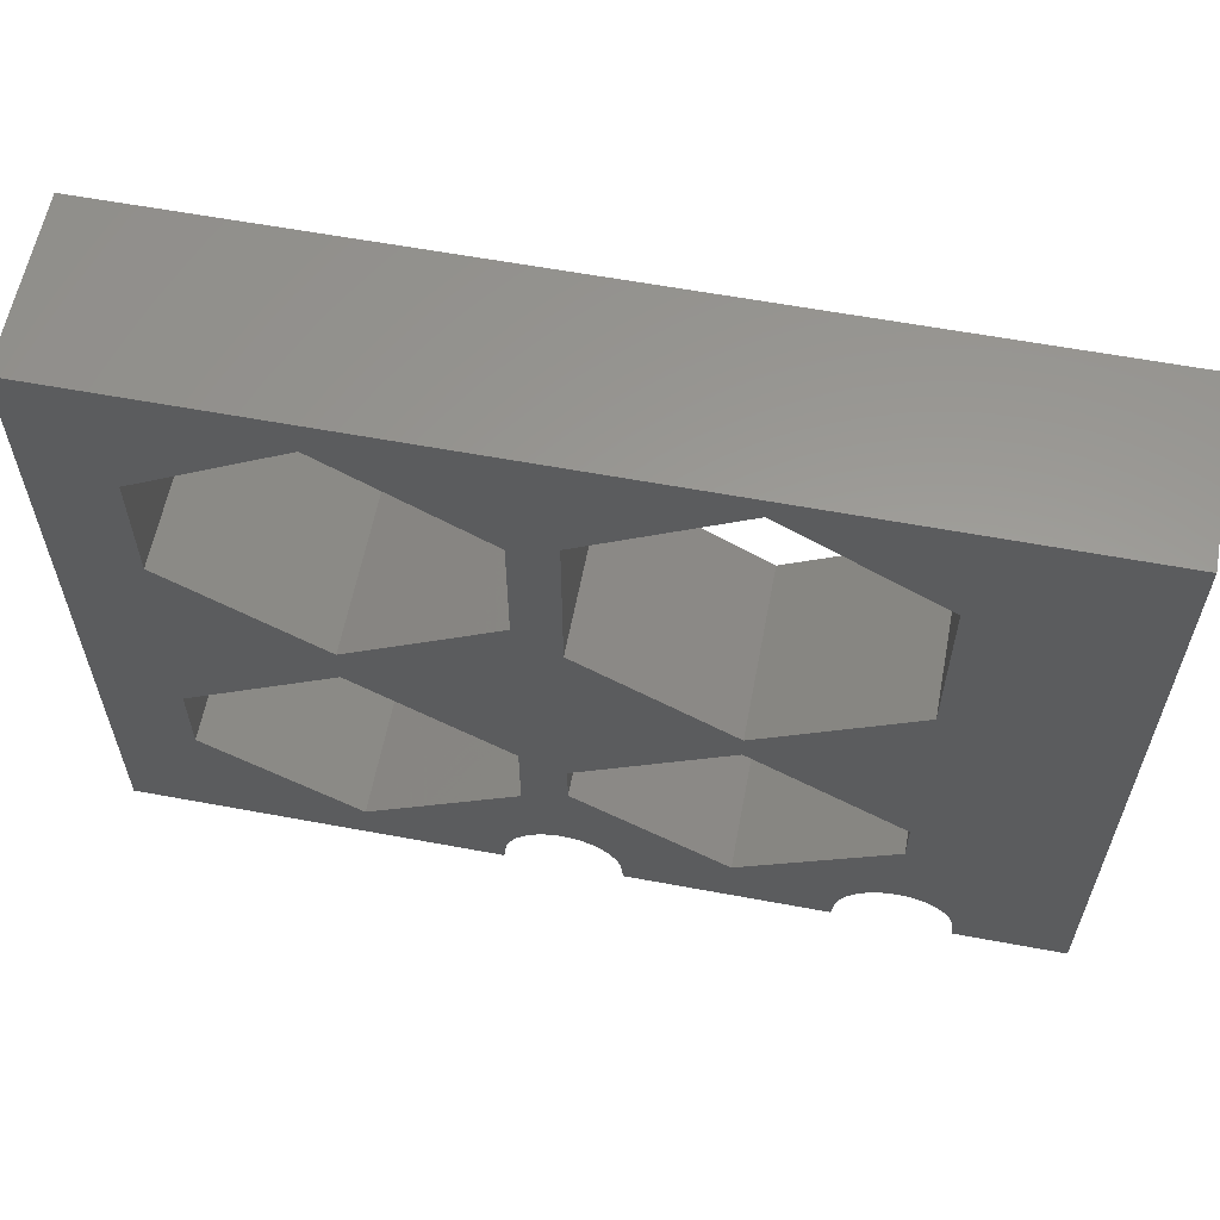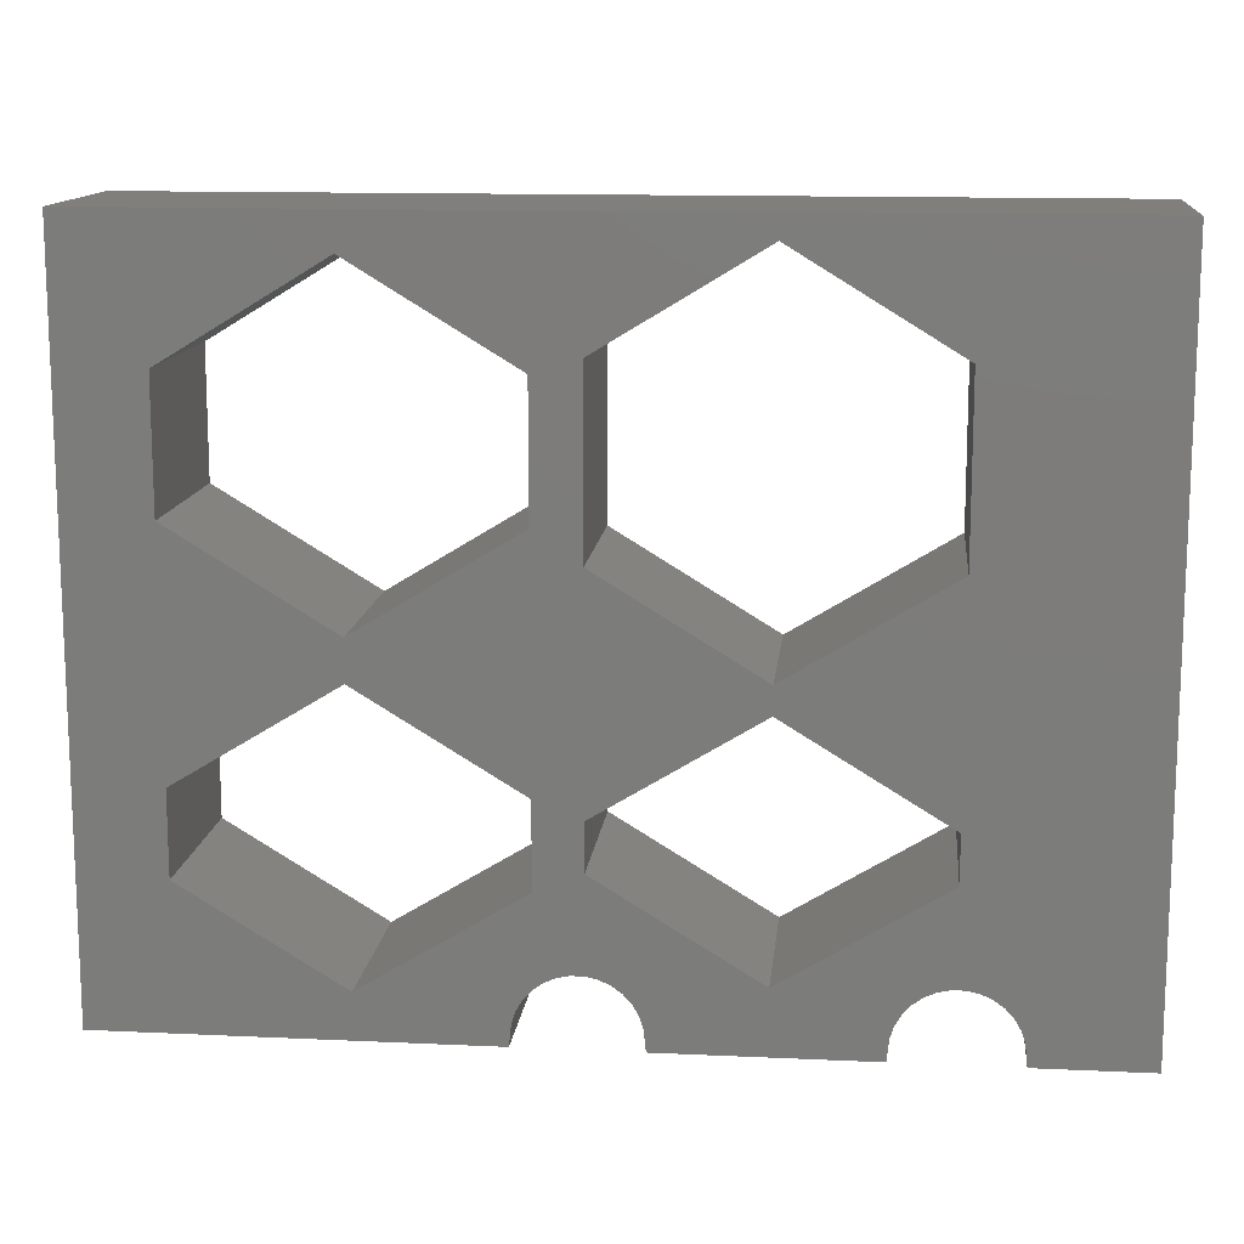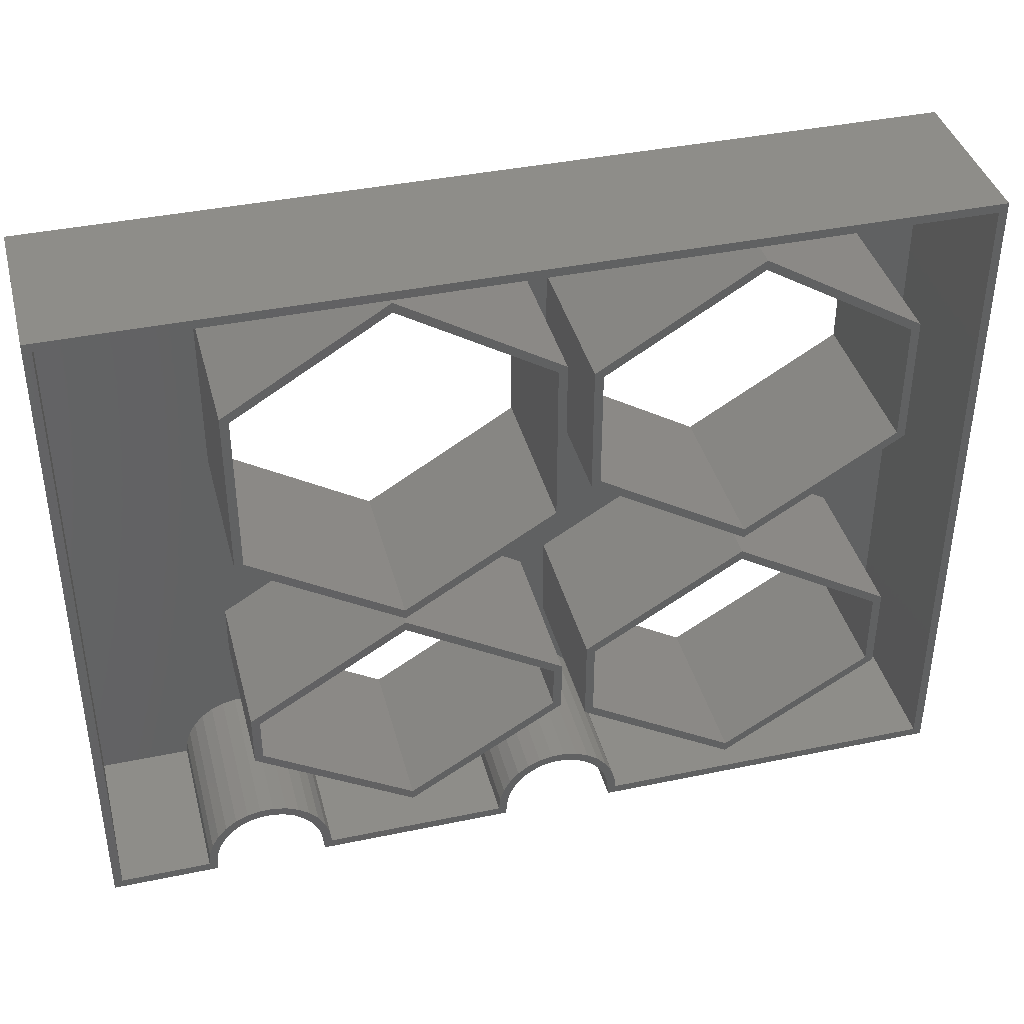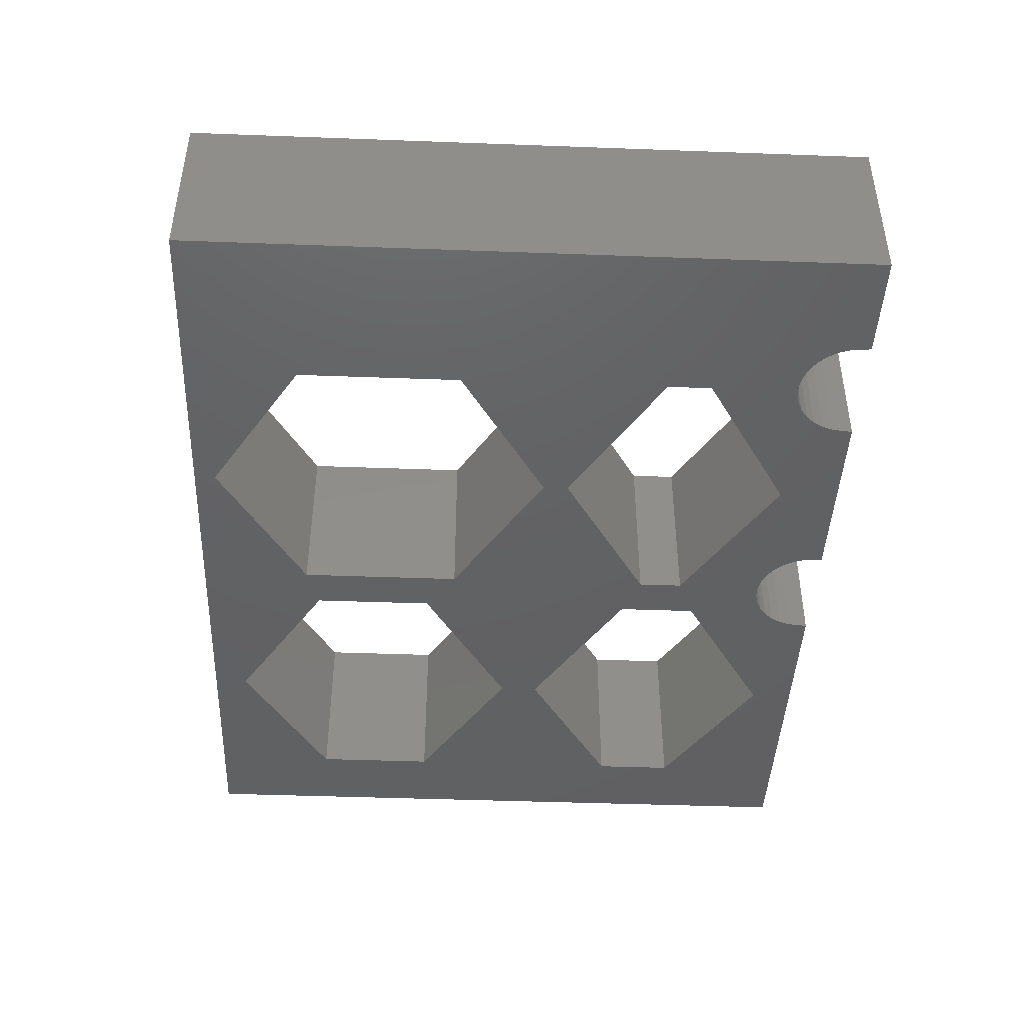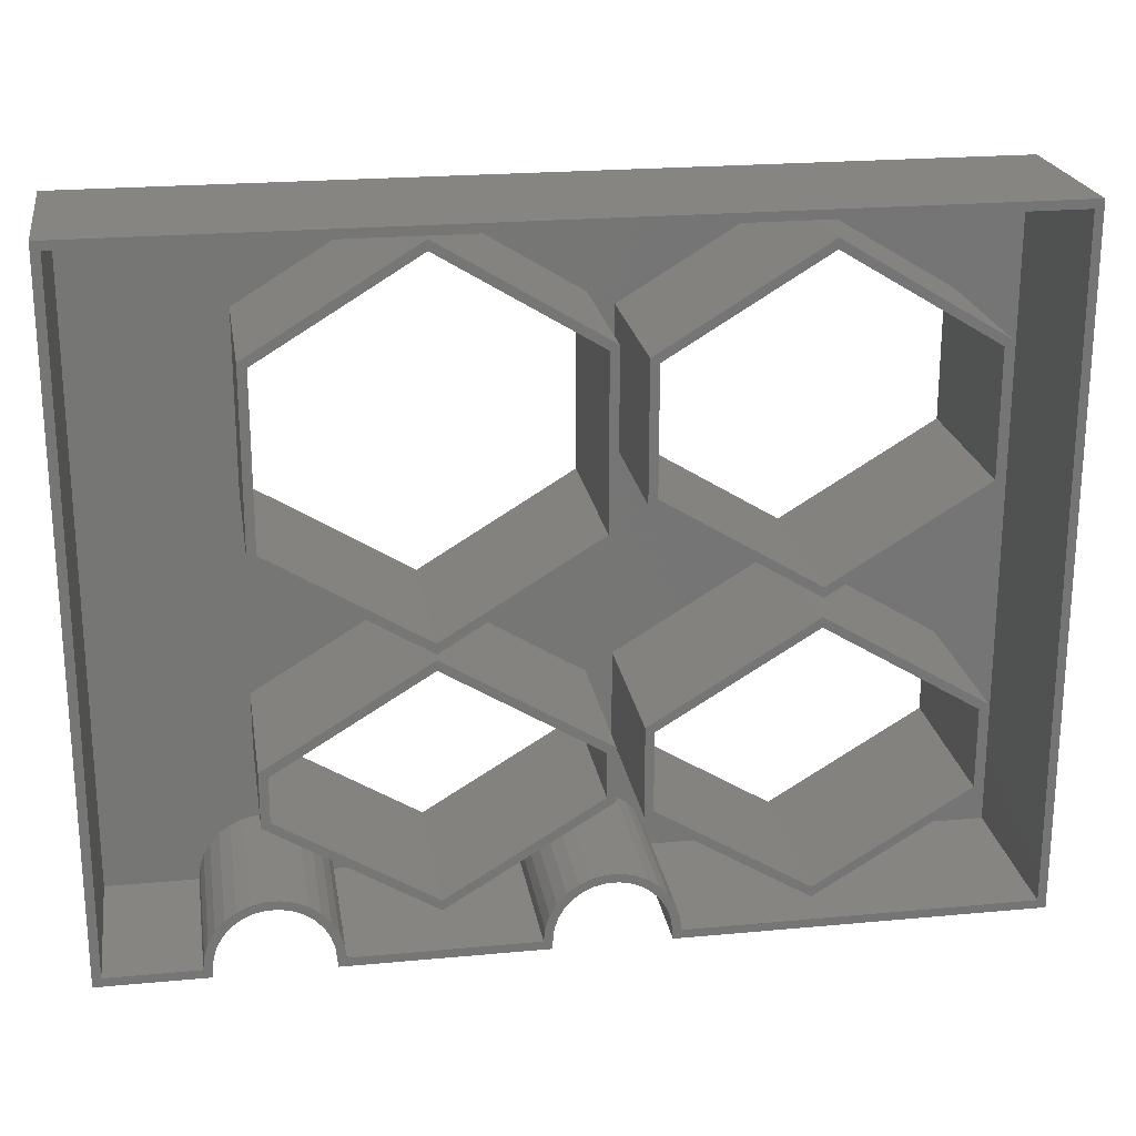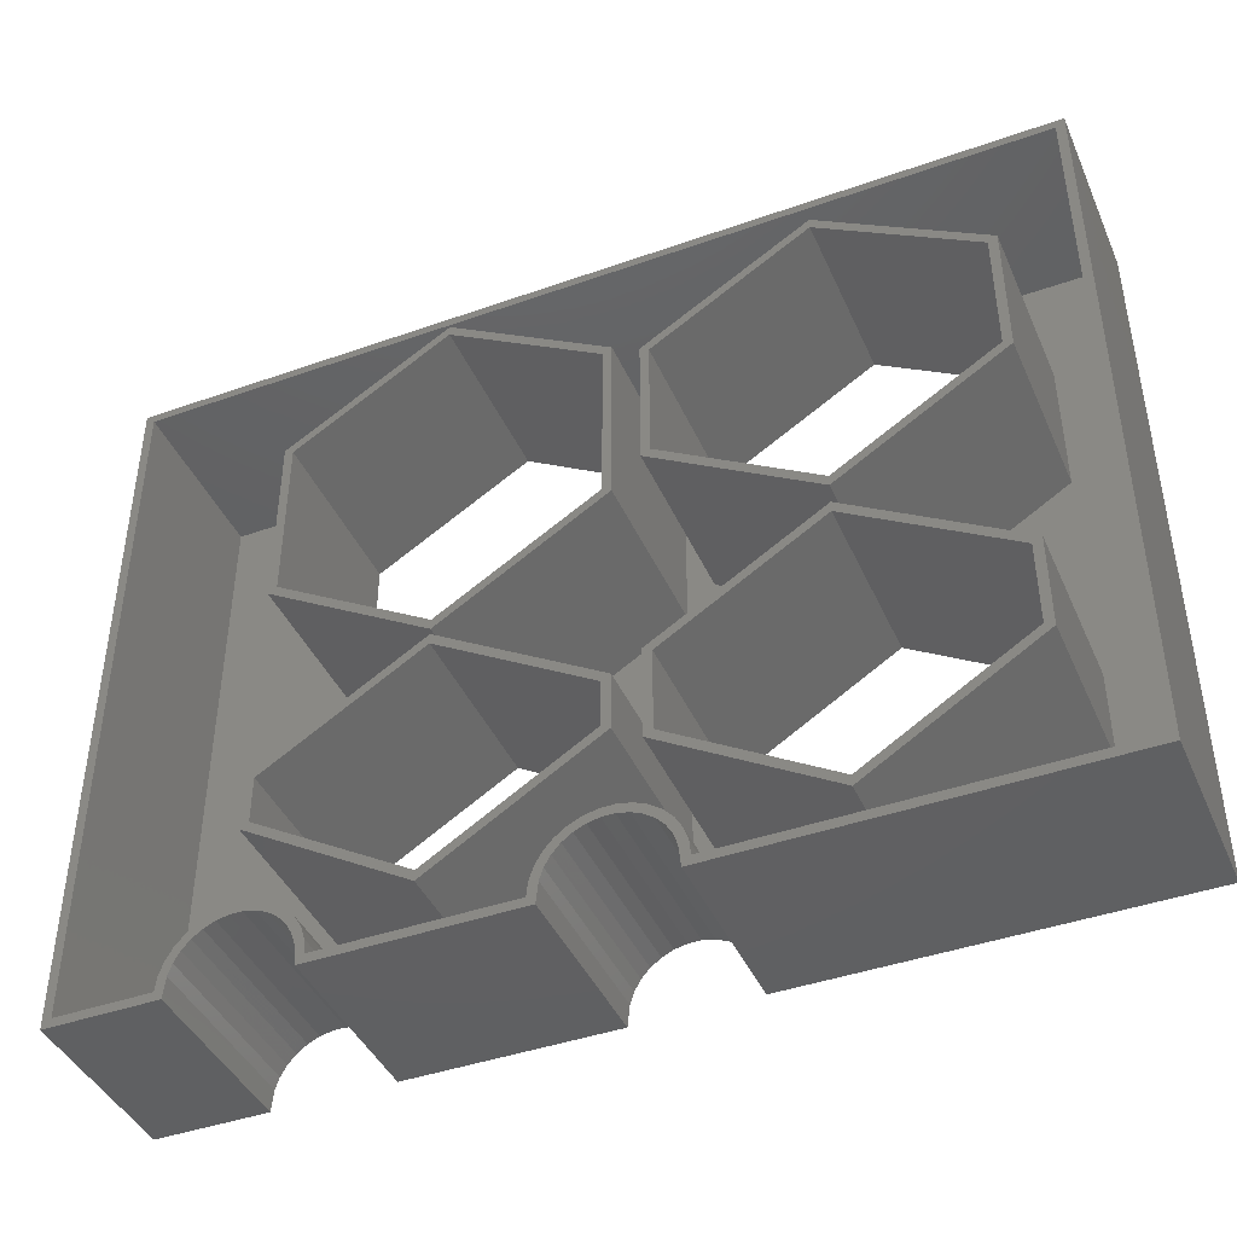
<metadata>
{"format":"stl","ext":"stl","renderer":"f3d","projection":"perspective","resolution":1024,"background":"white","views":[{"elev":60.0,"azim":-169.2,"up":"+Y"},{"elev":13.2,"azim":-174.0,"up":"+Y"},{"elev":39.7,"azim":-14.5,"up":"+Y"},{"elev":-43.7,"azim":-92.5,"up":"+Z"},{"elev":22.1,"azim":-9.2,"up":"+Y"},{"elev":-42.5,"azim":22.9,"up":"+Y"}]}
</metadata>
<code>
# stl→obj: 240 verts, 492 faces
v 73.5 67.01 0
v 108.5 94.31 0
v 108.5 45.69 0
v 73.5 72.99 0
v 38.5 45.69 0
v 38.5 94.31 0
v 106 14.35 0
v 108.5 35.31 0
v 108.6 14.92 0
v 103.5 13.25 0
v 101.3 11.65 0
v 73.5 13.99 0
v 99.49 9.635 0
v 98.13 7.283 0
v 97.29 4.701 0
v 96.8 0 0
v 51.2 0 0
v 50.71 4.701 0
v 49.87 7.283 0
v 48.51 9.635 0
v 46.69 11.65 0
v 38.5 35.31 0
v 44.49 13.25 0
v 42.01 14.35 0
v 39.36 14.92 0
v 0 0 0
v 33.99 14.35 0
v 36.64 14.92 0
v 153.5 71.01 0
v 188.5 101.3 0
v 188.5 49.69 0
v 153.5 79.99 0
v 118.5 49.69 0
v 207 0 0
v 188.5 31.32 0
v 153.5 9.987 0
v 123.2 0 0
v 122.7 4.701 0
v 121.9 7.283 0
v 120.5 9.635 0
v 118.5 31.32 0
v 118.7 11.65 0
v 114 14.35 0
v 116.5 13.25 0
v 207 159 0
v 188.5 129.7 0
v 153.5 151 0
v 111.4 14.92 0
v 118.5 101.3 0
v 108.5 132.7 0
v 118.5 129.7 0
v 73.5 154 0
v 31.51 13.25 0
v 29.31 11.65 0
v 27.49 9.635 0
v 26.13 7.283 0
v 25.29 4.701 0
v 24.8 0 0
v 0 159 0
v 38.5 132.7 0
v 207 159 40
v 205 157 40
v 207 0 40
v 2 157 40
v 0 159 40
v 2 2 40
v 205 2 40
v 123.2 0 40
v 125 2 40
v 122.7 4.701 40
v 124.7 5.119 40
v 123.7 8.101 40
v 121.9 7.283 40
v 122.1 10.82 40
v 120.5 9.635 40
v 120 13.15 40
v 118.7 11.65 40
v 117.5 14.99 40
v 116.5 13.25 40
v 114.6 16.27 40
v 114 14.35 40
v 111.6 16.92 40
v 111.4 14.92 40
v 108.6 14.92 40
v 108.4 16.92 40
v 106 14.35 40
v 105.4 16.27 40
v 103.5 13.25 40
v 102.5 14.99 40
v 101.3 11.65 40
v 99.96 13.15 40
v 99.49 9.635 40
v 97.86 10.82 40
v 98.13 7.283 40
v 96.3 8.101 40
v 97.29 4.701 40
v 95.33 5.119 40
v 95 2 40
v 96.8 0 40
v 53 2 40
v 50.71 4.701 40
v 52.67 5.119 40
v 51.7 8.101 40
v 51.2 0 40
v 49.87 7.283 40
v 50.14 10.82 40
v 48.51 9.635 40
v 48.04 13.15 40
v 46.69 11.65 40
v 45.5 14.99 40
v 44.49 13.25 40
v 42.64 16.27 40
v 42.01 14.35 40
v 39.57 16.92 40
v 39.36 14.92 40
v 36.64 14.92 40
v 36.43 16.92 40
v 33.99 14.35 40
v 33.36 16.27 40
v 31.51 13.25 40
v 30.5 14.99 40
v 29.31 11.65 40
v 27.96 13.15 40
v 27.49 9.635 40
v 25.86 10.82 40
v 26.13 7.283 40
v 24.3 8.101 40
v 25.29 4.701 40
v 23.33 5.119 40
v 23 2 40
v 24.8 0 40
v 0 0 40
v 110.5 46.81 40
v 108.5 45.69 40
v 110.5 34.19 40
v 73.5 67.01 40
v 73.5 69.36 40
v 36.5 46.81 40
v 38.5 45.69 40
v 38.5 35.31 40
v 108.5 35.31 40
v 73.5 13.99 40
v 73.5 11.64 40
v 36.5 34.19 40
v 110.5 133.8 40
v 108.5 132.7 40
v 110.5 93.19 40
v 73.5 154 40
v 73.5 156.4 40
v 36.5 133.8 40
v 38.5 132.7 40
v 38.5 94.31 40
v 108.5 94.31 40
v 73.5 72.99 40
v 73.5 70.64 40
v 36.5 93.19 40
v 190.5 130.8 40
v 188.5 129.7 40
v 190.5 100.2 40
v 153.5 151 40
v 153.5 153.4 40
v 116.5 130.8 40
v 118.5 129.7 40
v 118.5 101.3 40
v 188.5 101.3 40
v 153.5 79.99 40
v 153.5 77.64 40
v 116.5 100.2 40
v 190.5 50.81 40
v 188.5 49.69 40
v 190.5 30.19 40
v 153.5 71.01 40
v 153.5 73.36 40
v 116.5 50.81 40
v 118.5 49.69 40
v 118.5 31.32 40
v 188.5 31.32 40
v 153.5 9.987 40
v 153.5 7.645 40
v 116.5 30.19 40
v 73.5 70.64 1
v 110.5 46.81 1
v 110.5 93.19 1
v 73.5 69.36 1
v 36.5 93.19 1
v 36.5 46.81 1
v 153.5 77.64 1
v 190.5 50.81 1
v 190.5 100.2 1
v 153.5 73.36 1
v 116.5 100.2 1
v 205 157 1
v 190.5 130.8 1
v 153.5 153.4 1
v 110.5 133.8 1
v 116.5 130.8 1
v 116.5 50.81 1
v 110.5 34.19 1
v 116.5 30.19 1
v 73.5 156.4 1
v 2 157 1
v 36.5 133.8 1
v 2 2 1
v 36.5 34.19 1
v 33.36 16.27 1
v 36.43 16.92 1
v 30.5 14.99 1
v 27.96 13.15 1
v 25.86 10.82 1
v 24.3 8.101 1
v 23.33 5.119 1
v 23 2 1
v 205 2 1
v 190.5 30.19 1
v 153.5 7.645 1
v 125 2 1
v 124.7 5.119 1
v 123.7 8.101 1
v 122.1 10.82 1
v 120 13.15 1
v 117.5 14.99 1
v 114.6 16.27 1
v 108.4 16.92 1
v 111.6 16.92 1
v 105.4 16.27 1
v 102.5 14.99 1
v 99.96 13.15 1
v 73.5 11.64 1
v 97.86 10.82 1
v 96.3 8.101 1
v 95.33 5.119 1
v 95 2 1
v 53 2 1
v 52.67 5.119 1
v 51.7 8.101 1
v 50.14 10.82 1
v 48.04 13.15 1
v 45.5 14.99 1
v 42.64 16.27 1
v 39.57 16.92 1
f 1 2 3
f 1 4 2
f 5 4 1
f 4 5 6
f 7 8 9
f 10 8 7
f 11 8 10
f 12 11 13
f 12 13 14
f 11 12 8
f 15 12 14
f 16 12 15
f 17 12 16
f 18 12 17
f 19 12 18
f 20 12 19
f 21 12 20
f 22 21 23
f 22 23 24
f 22 24 25
f 21 22 12
f 26 5 22
f 5 26 6
f 27 22 28
f 28 22 25
f 29 30 31
f 29 32 30
f 2 29 33
f 29 2 32
f 31 34 35
f 34 36 35
f 37 36 34
f 38 36 37
f 39 36 38
f 40 36 39
f 41 40 42
f 40 41 36
f 3 33 41
f 2 33 3
f 43 41 44
f 44 41 42
f 30 34 31
f 34 30 45
f 46 45 30
f 47 45 46
f 48 41 43
f 41 48 8
f 8 48 9
f 41 8 3
f 32 2 49
f 50 49 2
f 49 50 51
f 50 47 51
f 52 47 50
f 52 45 47
f 53 22 27
f 54 22 53
f 22 54 26
f 26 54 55
f 26 55 56
f 26 56 57
f 26 57 58
f 6 26 59
f 52 59 45
f 60 59 52
f 6 59 60
f 61 62 63
f 61 64 62
f 64 65 66
f 65 64 61
f 67 63 62
f 68 67 69
f 70 71 72
f 67 68 63
f 71 70 69
f 69 70 68
f 73 72 74
f 72 73 70
f 74 75 73
f 76 75 74
f 76 77 75
f 78 77 76
f 78 79 77
f 80 79 78
f 80 81 79
f 82 81 80
f 82 83 81
f 82 84 83
f 85 84 82
f 85 86 84
f 87 86 85
f 87 88 86
f 89 88 87
f 89 90 88
f 91 90 89
f 91 92 90
f 93 92 91
f 92 93 94
f 95 94 93
f 94 95 96
f 97 96 95
f 98 96 97
f 96 98 99
f 100 99 98
f 101 102 103
f 100 104 99
f 102 101 100
f 100 101 104
f 105 103 106
f 103 105 101
f 106 107 105
f 108 107 106
f 108 109 107
f 110 109 108
f 110 111 109
f 112 111 110
f 112 113 111
f 114 113 112
f 114 115 113
f 114 116 115
f 117 116 114
f 117 118 116
f 119 118 117
f 119 120 118
f 121 120 119
f 121 122 120
f 123 122 121
f 123 124 122
f 125 124 123
f 124 125 126
f 127 126 125
f 126 127 128
f 129 128 127
f 130 128 129
f 128 130 131
f 66 131 130
f 66 132 131
f 132 66 65
f 133 134 135
f 136 133 137
f 133 136 134
f 138 136 137
f 139 138 140
f 136 138 139
f 141 135 134
f 142 135 141
f 142 143 135
f 144 142 140
f 142 144 143
f 144 140 138
f 145 146 147
f 148 145 149
f 145 148 146
f 150 148 149
f 151 150 152
f 148 150 151
f 153 147 146
f 154 147 153
f 154 155 147
f 156 154 152
f 154 156 155
f 156 152 150
f 157 158 159
f 160 157 161
f 157 160 158
f 162 160 161
f 163 162 164
f 160 162 163
f 165 159 158
f 166 159 165
f 166 167 159
f 168 166 164
f 166 168 167
f 168 164 162
f 169 170 171
f 172 169 173
f 169 172 170
f 174 172 173
f 175 174 176
f 172 174 175
f 177 171 170
f 178 171 177
f 178 179 171
f 180 178 176
f 178 180 179
f 180 176 174
f 128 56 126
f 56 128 57
f 126 55 124
f 55 126 56
f 124 54 122
f 54 124 55
f 54 120 122
f 120 54 53
f 53 118 120
f 118 53 27
f 27 116 118
f 116 27 28
f 28 115 116
f 115 28 25
f 25 113 115
f 113 25 24
f 24 111 113
f 111 24 23
f 23 109 111
f 109 23 21
f 20 109 21
f 109 20 107
f 19 107 20
f 107 19 105
f 18 105 19
f 105 18 101
f 17 101 18
f 101 17 104
f 17 99 104
f 99 17 16
f 99 15 96
f 15 99 16
f 96 14 94
f 14 96 15
f 94 13 92
f 13 94 14
f 92 11 90
f 11 92 13
f 11 88 90
f 88 11 10
f 10 86 88
f 86 10 7
f 7 84 86
f 84 7 9
f 9 83 84
f 83 9 48
f 48 81 83
f 81 48 43
f 43 79 81
f 79 43 44
f 44 77 79
f 77 44 42
f 40 77 42
f 77 40 75
f 39 75 40
f 75 39 73
f 38 73 39
f 73 38 70
f 37 70 38
f 70 37 68
f 37 63 68
f 63 37 34
f 63 45 61
f 45 63 34
f 45 65 61
f 65 45 59
f 26 65 59
f 65 26 132
f 26 131 132
f 131 26 58
f 131 57 128
f 57 131 58
f 152 60 151
f 60 152 6
f 60 148 151
f 148 60 52
f 52 146 148
f 146 52 50
f 2 146 50
f 146 2 153
f 2 154 153
f 154 2 4
f 4 152 154
f 152 4 6
f 164 51 163
f 51 164 49
f 51 160 163
f 160 51 47
f 47 158 160
f 158 47 46
f 30 158 46
f 158 30 165
f 30 166 165
f 166 30 32
f 32 164 166
f 164 32 49
f 176 33 175
f 33 176 41
f 33 172 175
f 172 33 29
f 29 170 172
f 170 29 31
f 35 170 31
f 170 35 177
f 35 178 177
f 178 35 36
f 36 176 178
f 176 36 41
f 140 5 139
f 5 140 22
f 5 136 139
f 136 5 1
f 1 134 136
f 134 1 3
f 8 134 3
f 134 8 141
f 8 142 141
f 142 8 12
f 12 140 142
f 140 12 22
f 181 182 183
f 181 184 182
f 185 184 181
f 184 185 186
f 187 188 189
f 187 190 188
f 183 187 191
f 187 183 190
f 189 192 193
f 192 194 193
f 195 191 196
f 190 183 197
f 182 197 183
f 198 199 182
f 191 195 183
f 194 195 196
f 194 200 195
f 192 200 194
f 201 185 202
f 203 185 201
f 185 203 186
f 204 205 206
f 204 207 205
f 208 204 203
f 204 208 207
f 208 203 209
f 209 203 210
f 210 203 211
f 201 200 192
f 201 202 200
f 186 203 204
f 211 203 212
f 192 189 213
f 188 213 189
f 214 213 188
f 215 213 214
f 215 216 213
f 215 217 216
f 215 218 217
f 215 219 218
f 199 219 215
f 219 199 220
f 220 199 221
f 221 199 222
f 197 182 199
f 223 199 198
f 199 224 222
f 199 223 224
f 198 225 223
f 198 226 225
f 198 227 226
f 228 227 198
f 227 228 229
f 229 228 230
f 228 231 230
f 228 232 231
f 228 233 232
f 228 234 233
f 228 235 234
f 228 236 235
f 228 237 236
f 204 237 228
f 237 204 238
f 238 204 239
f 239 204 240
f 240 204 206
f 201 62 64
f 62 201 192
f 66 201 64
f 201 66 203
f 212 66 130
f 66 212 203
f 212 129 211
f 129 212 130
f 211 127 210
f 127 211 129
f 210 125 209
f 125 210 127
f 209 123 208
f 123 209 125
f 207 123 121
f 123 207 208
f 205 121 119
f 121 205 207
f 206 119 117
f 119 206 205
f 240 117 114
f 117 240 206
f 239 114 112
f 114 239 240
f 238 112 110
f 112 238 239
f 237 110 108
f 110 237 238
f 106 237 108
f 237 106 236
f 103 236 106
f 236 103 235
f 102 235 103
f 235 102 234
f 100 234 102
f 234 100 233
f 232 100 98
f 100 232 233
f 232 97 231
f 97 232 98
f 231 95 230
f 95 231 97
f 230 93 229
f 93 230 95
f 229 91 227
f 91 229 93
f 226 91 89
f 91 226 227
f 225 89 87
f 89 225 226
f 223 87 85
f 87 223 225
f 224 85 82
f 85 224 223
f 222 82 80
f 82 222 224
f 221 80 78
f 80 221 222
f 220 78 76
f 78 220 221
f 74 220 76
f 220 74 219
f 72 219 74
f 219 72 218
f 71 218 72
f 218 71 217
f 69 217 71
f 217 69 216
f 213 69 67
f 69 213 216
f 213 62 192
f 62 213 67
f 185 150 202
f 150 185 156
f 200 150 149
f 150 200 202
f 195 149 145
f 149 195 200
f 147 195 145
f 195 147 183
f 181 147 155
f 147 181 183
f 185 155 156
f 155 185 181
f 191 162 196
f 162 191 168
f 194 162 161
f 162 194 196
f 193 161 157
f 161 193 194
f 159 193 157
f 193 159 189
f 187 159 167
f 159 187 189
f 191 167 168
f 167 191 187
f 199 174 197
f 174 199 180
f 190 174 173
f 174 190 197
f 188 173 169
f 173 188 190
f 171 188 169
f 188 171 214
f 215 171 179
f 171 215 214
f 199 179 180
f 179 199 215
f 204 138 186
f 138 204 144
f 184 138 137
f 138 184 186
f 182 137 133
f 137 182 184
f 135 182 133
f 182 135 198
f 228 135 143
f 135 228 198
f 204 143 144
f 143 204 228

</code>
